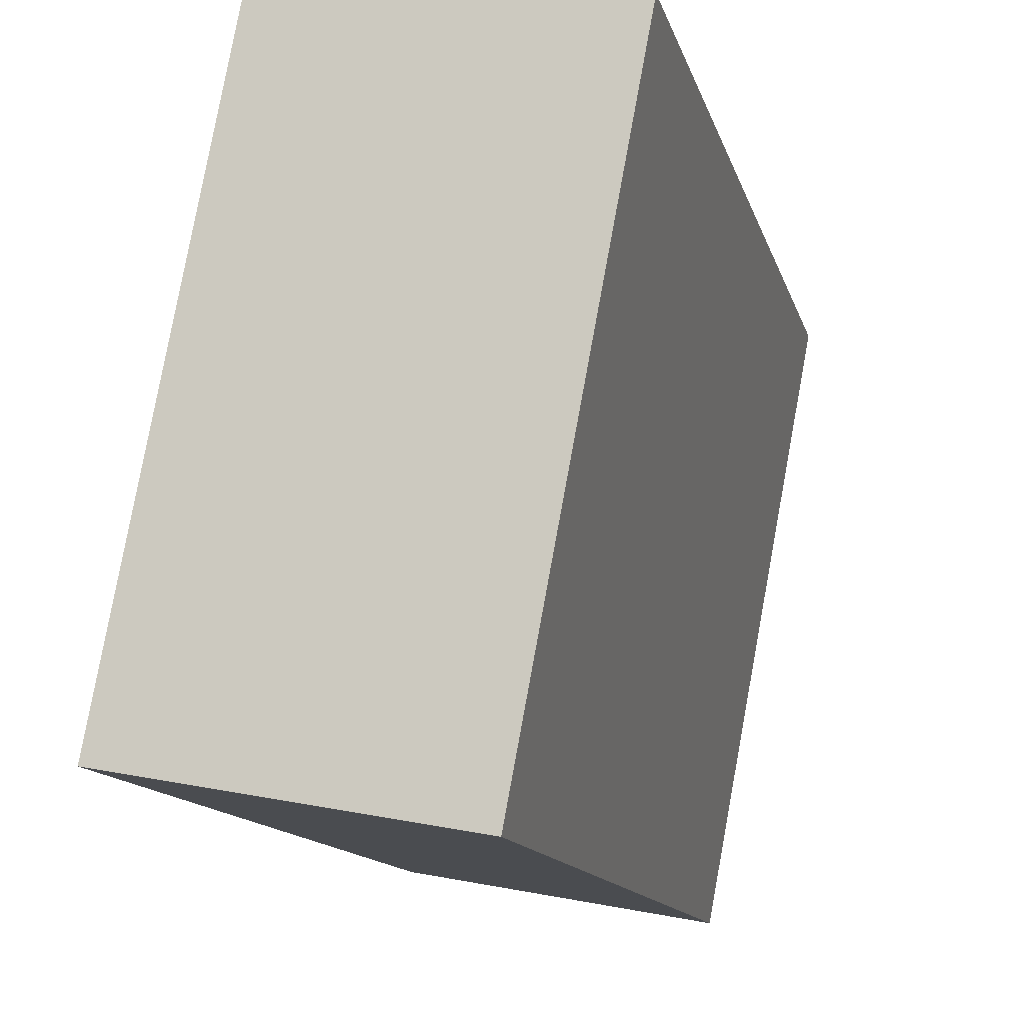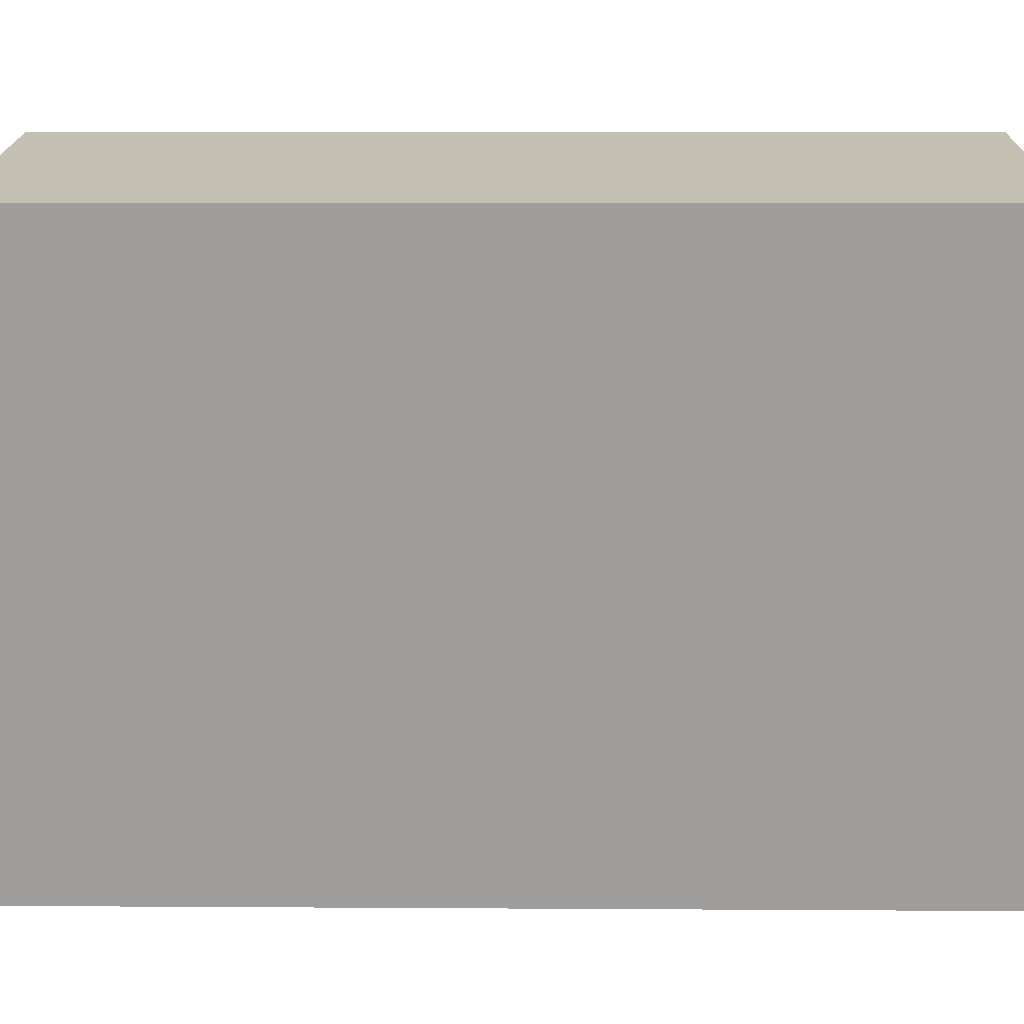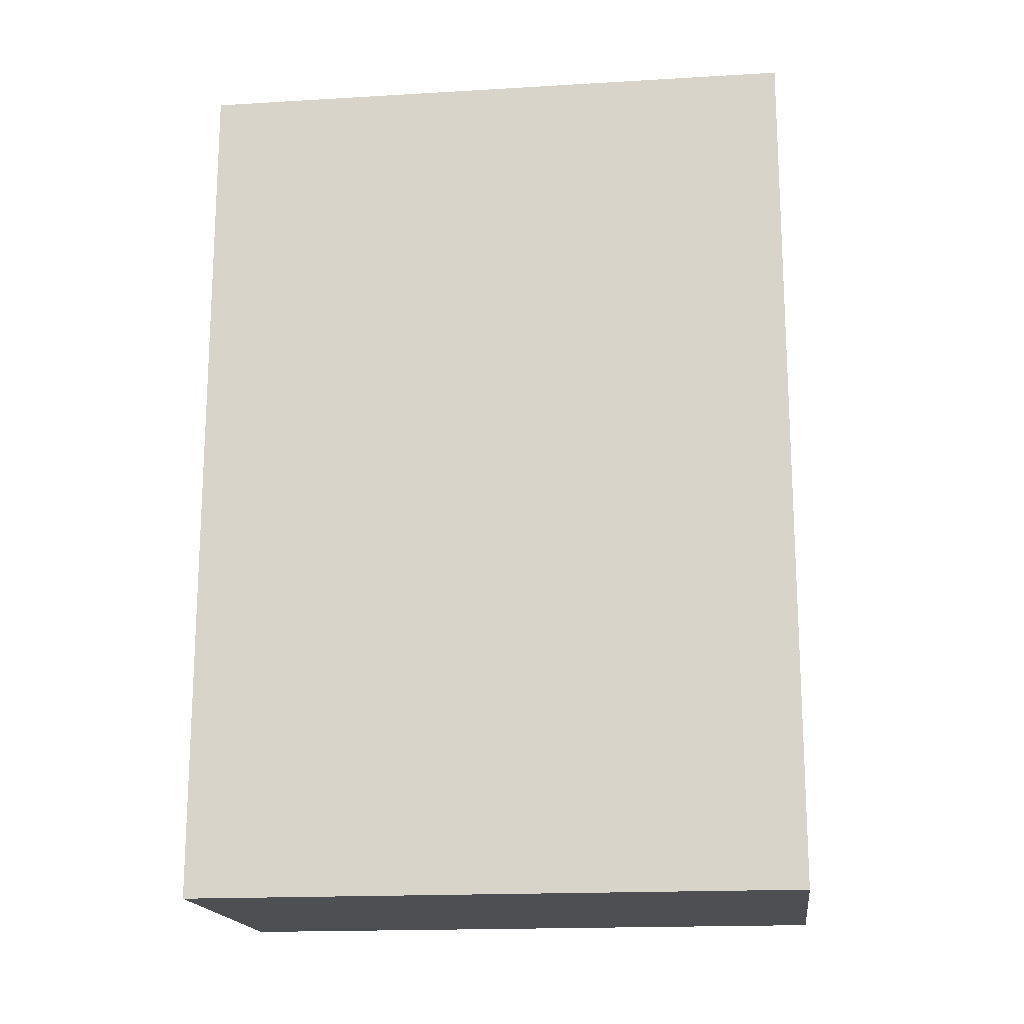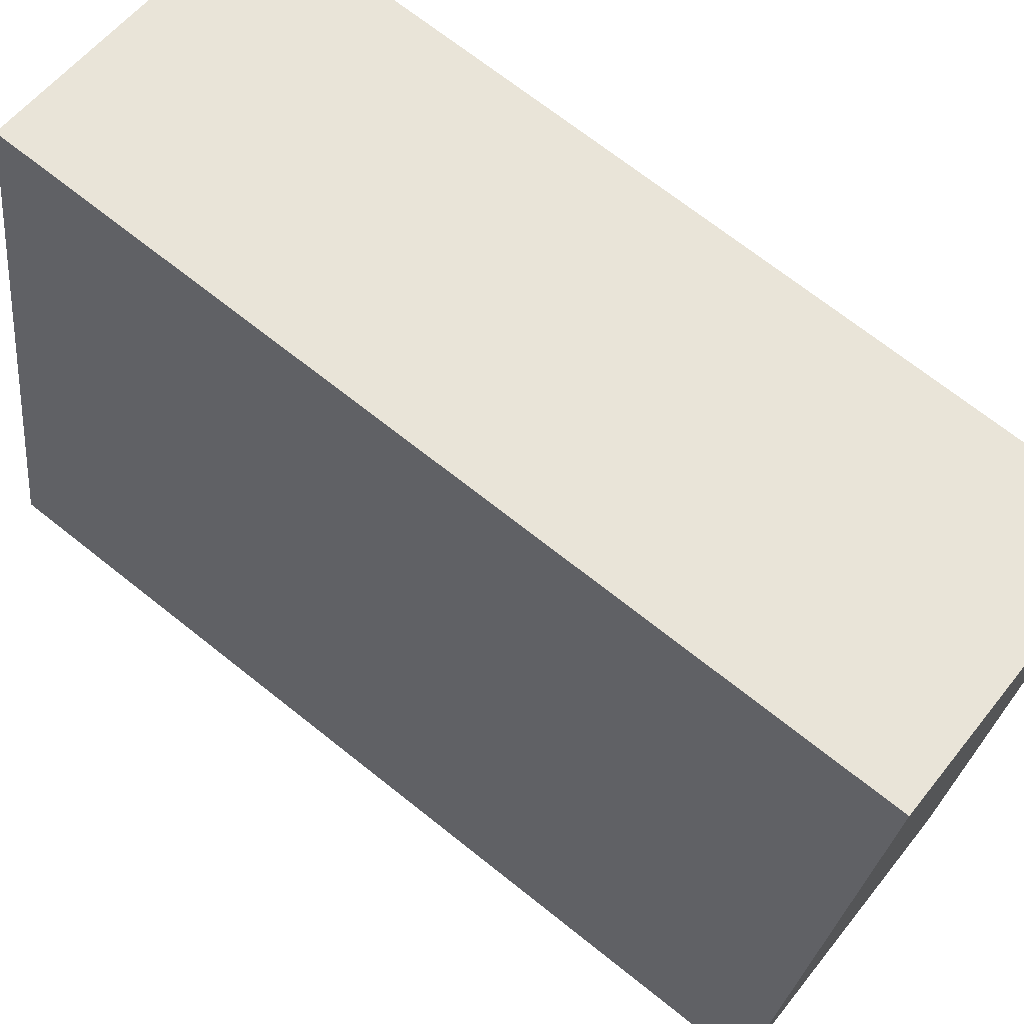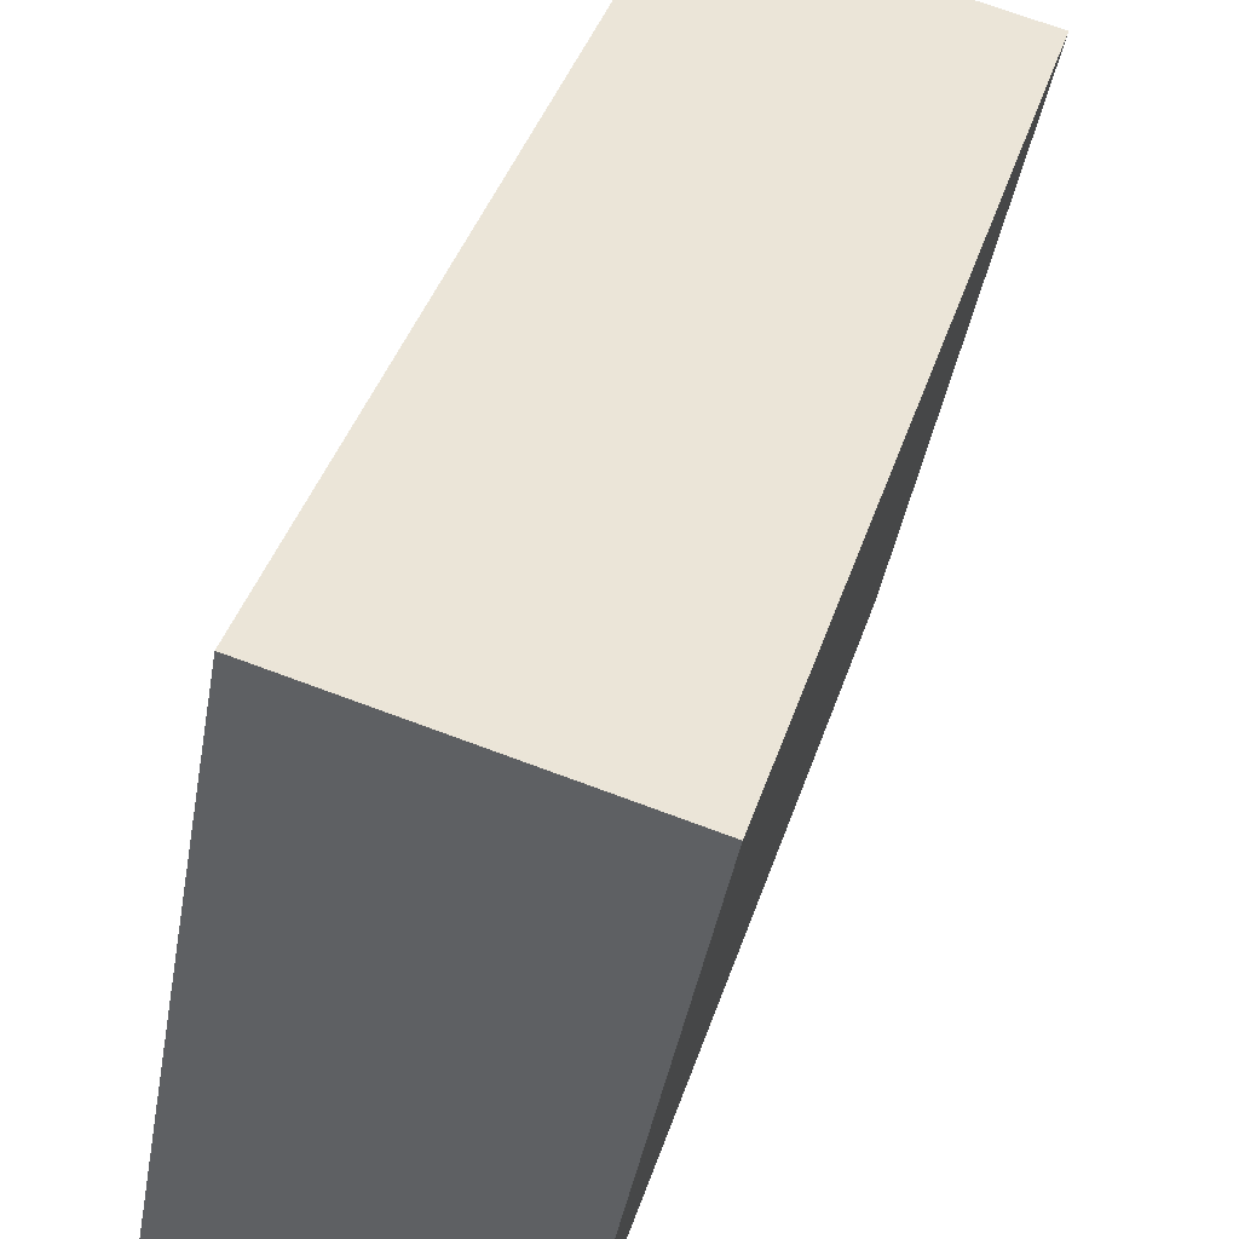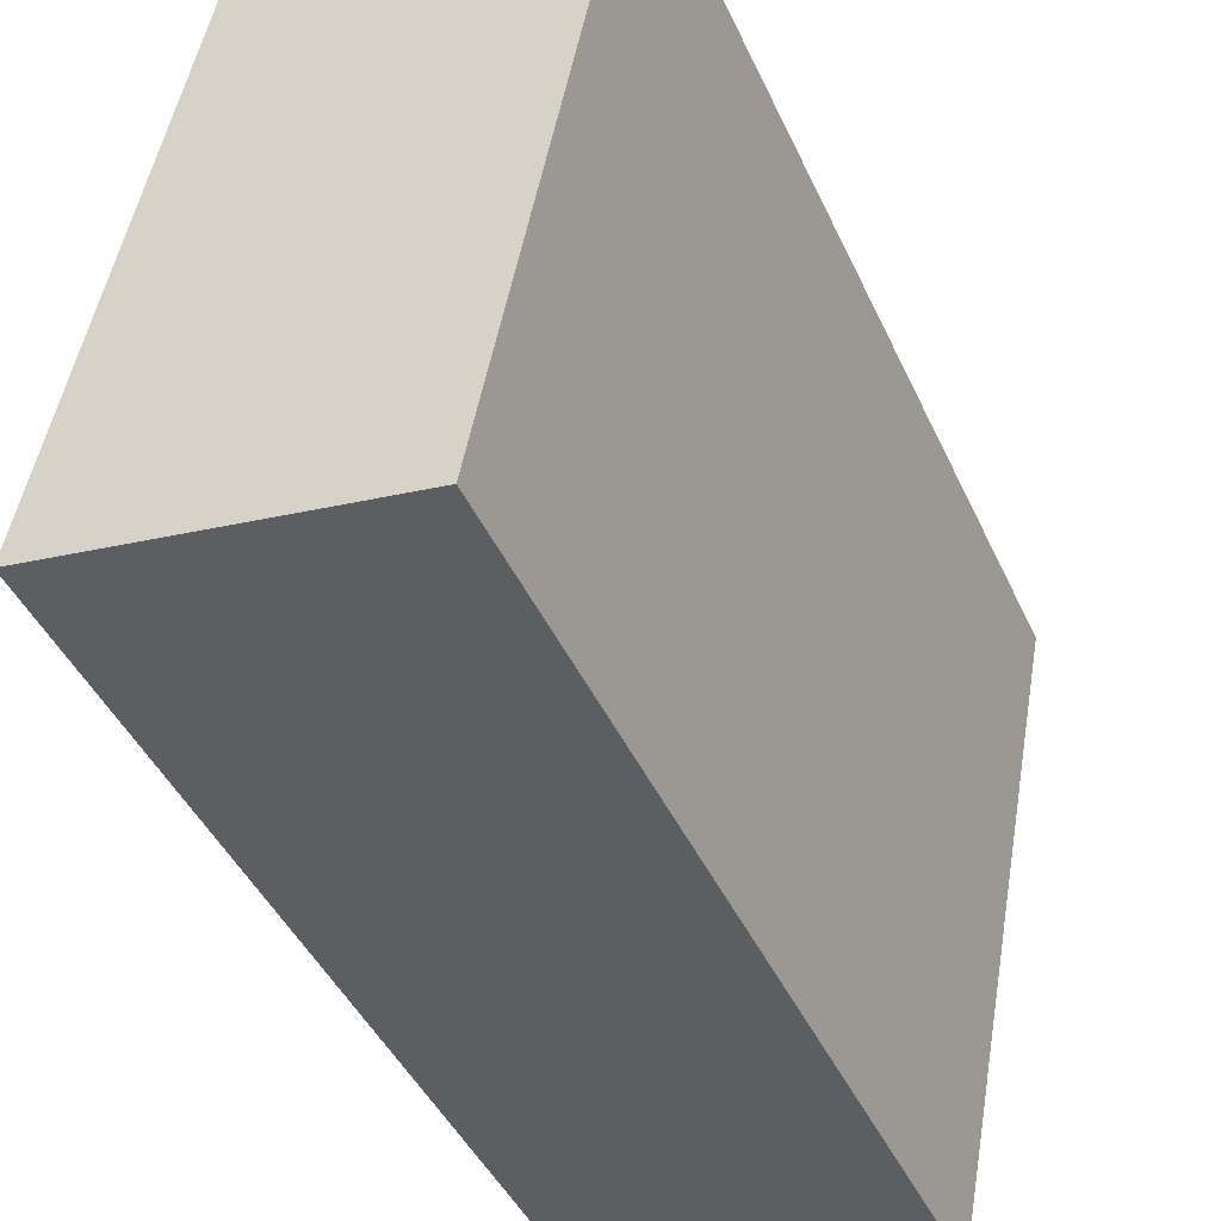
<metadata>
{"format":"obj","ext":"obj","renderer":"f3d","projection":"perspective","resolution":1024,"background":"white","views":[{"elev":-12.9,"azim":13.5,"up":"+Z"},{"elev":8.3,"azim":91.0,"up":"+Z"},{"elev":-17.5,"azim":107.5,"up":"+Y"},{"elev":70.0,"azim":-51.5,"up":"+Z"},{"elev":42.3,"azim":17.8,"up":"+Z"},{"elev":-44.1,"azim":23.6,"up":"+Z"}]}
</metadata>
<code>
v  4.019 11.38 -0.743
v  1.48 11.38 7.792
v  5.503 11.38 7.081
v  0 11.38 6.966e-16
v  5.503 -4.336e-16 7.081
v  4.019 4.55e-17 -0.743
v  0 0 0
v  1.48 -4.771e-16 7.792
g defaultobject
f 1 2 3
f 2 1 4
f 5 1 3
f 1 5 6
f 6 4 1
f 4 6 7
f 7 2 4
f 2 7 8
f 8 3 2
f 3 8 5
f 8 6 5
f 6 8 7

</code>
